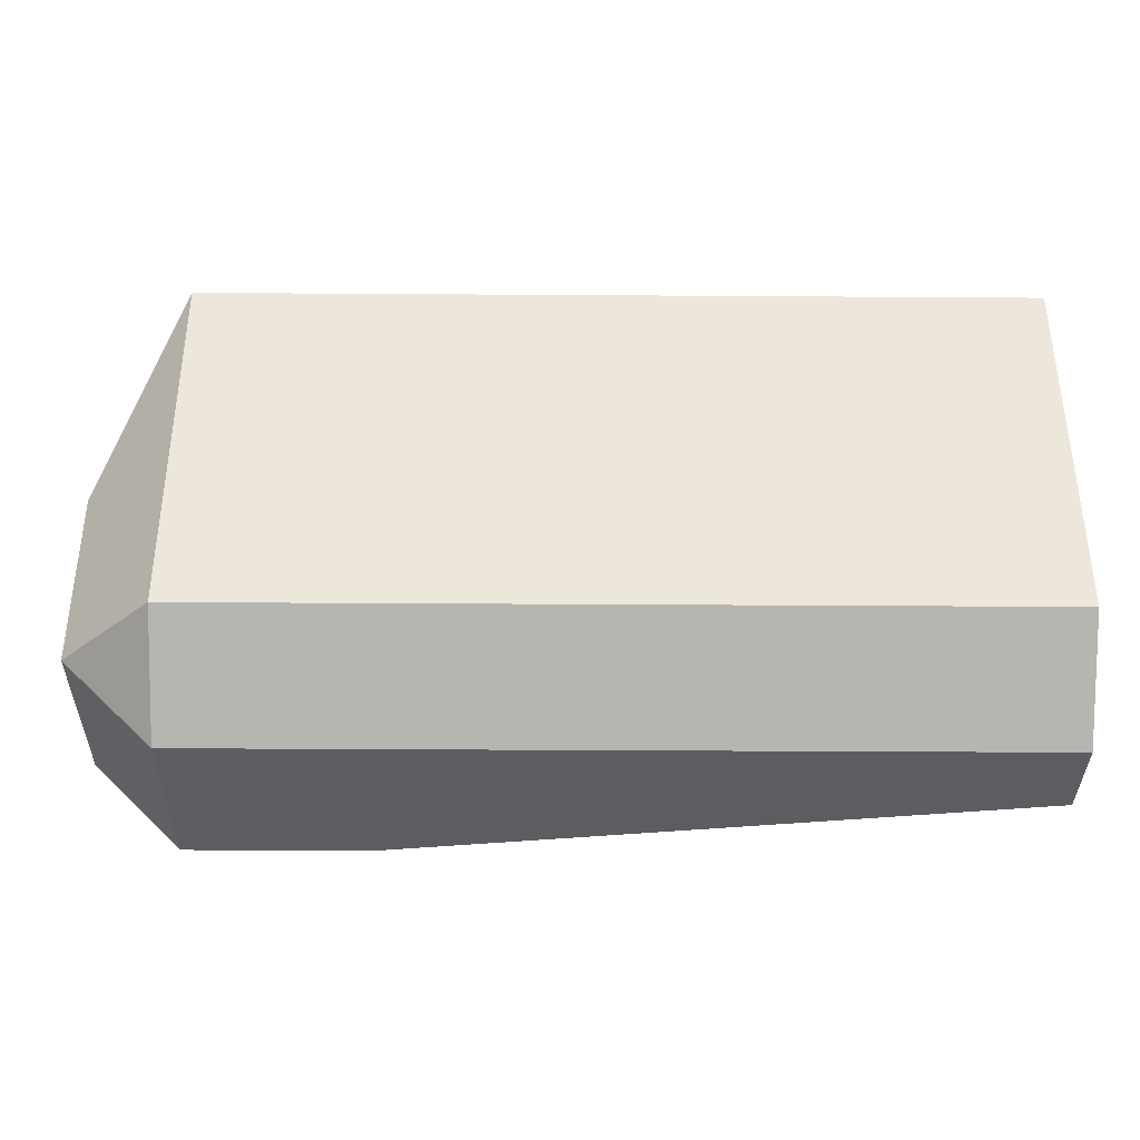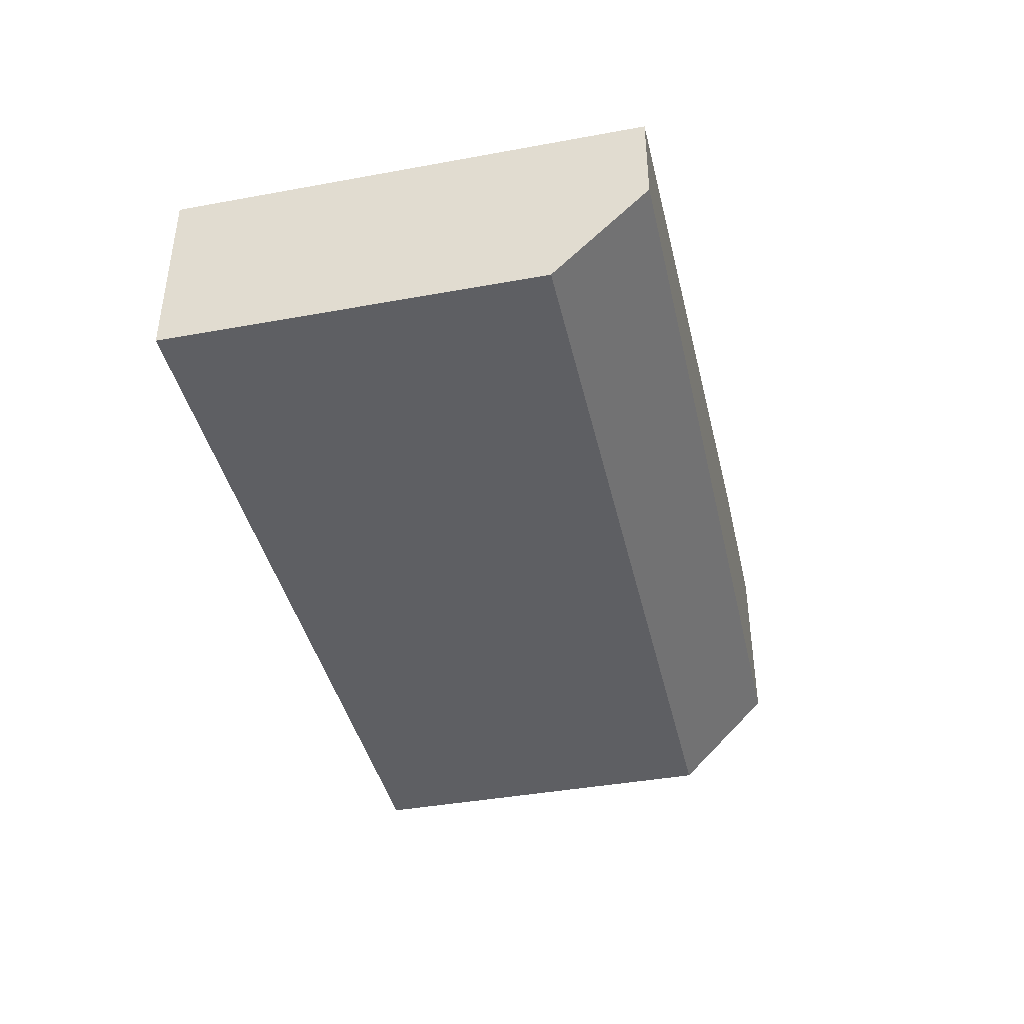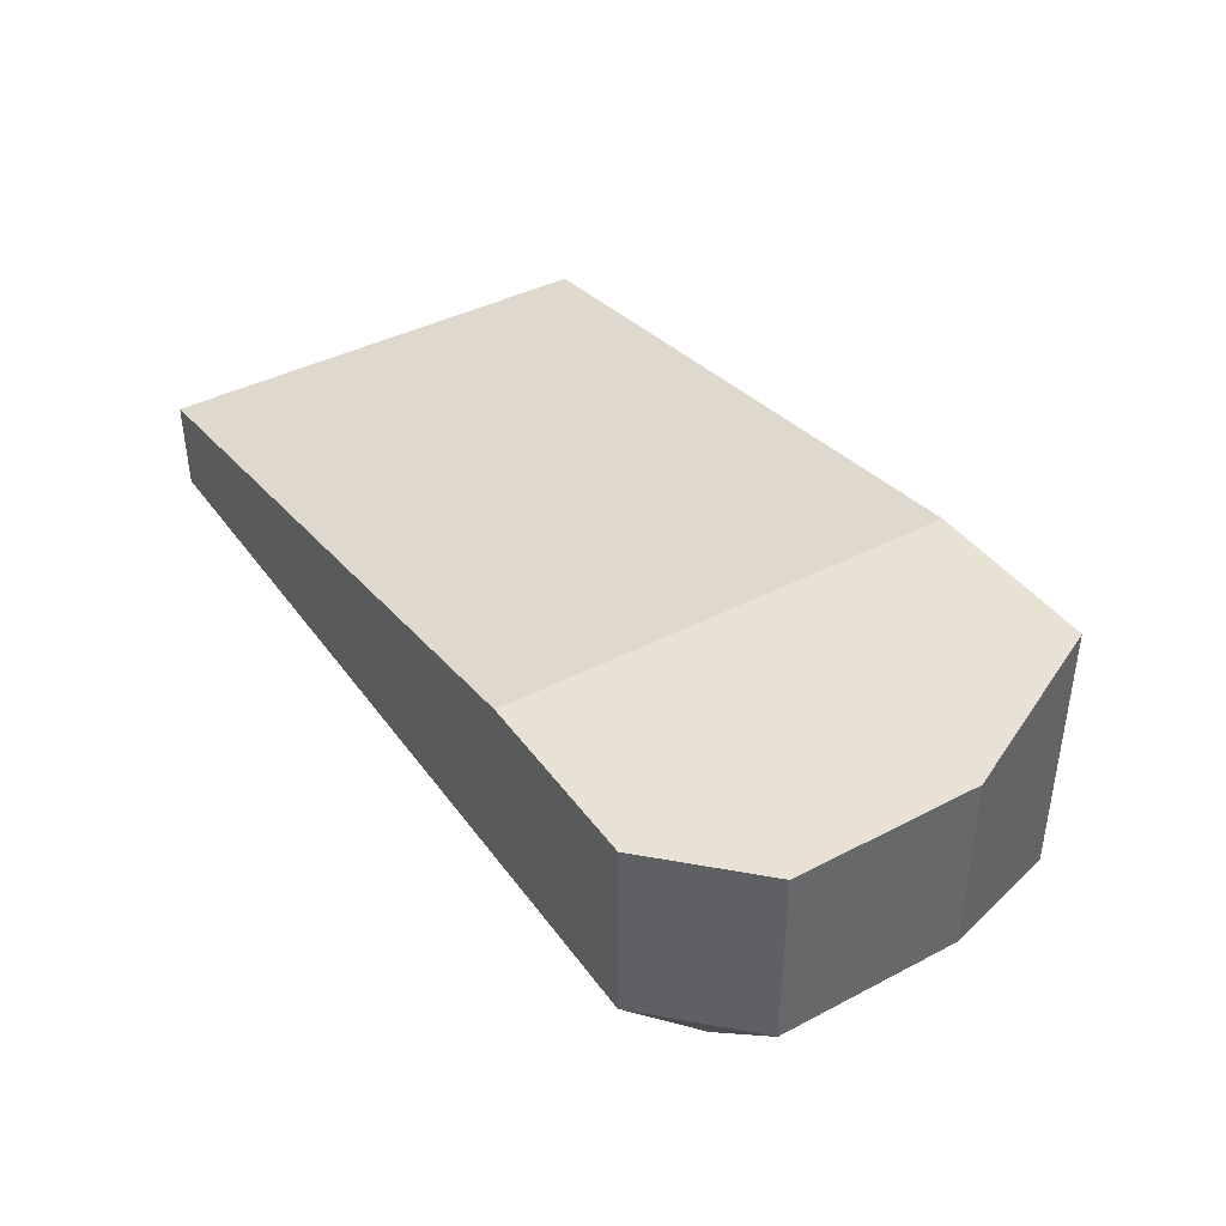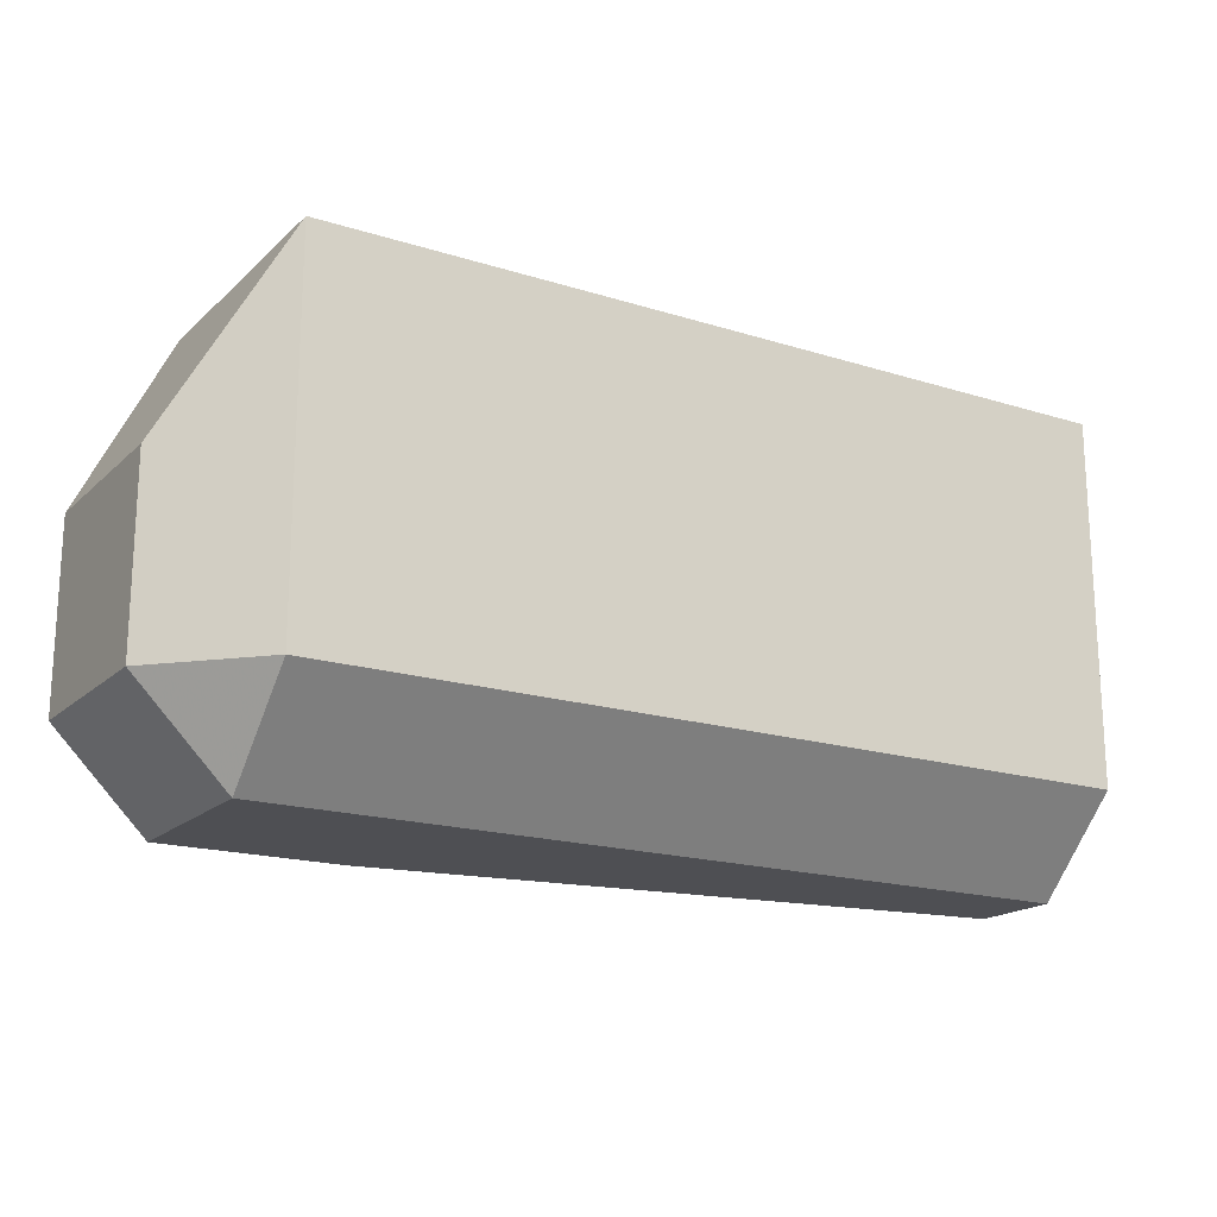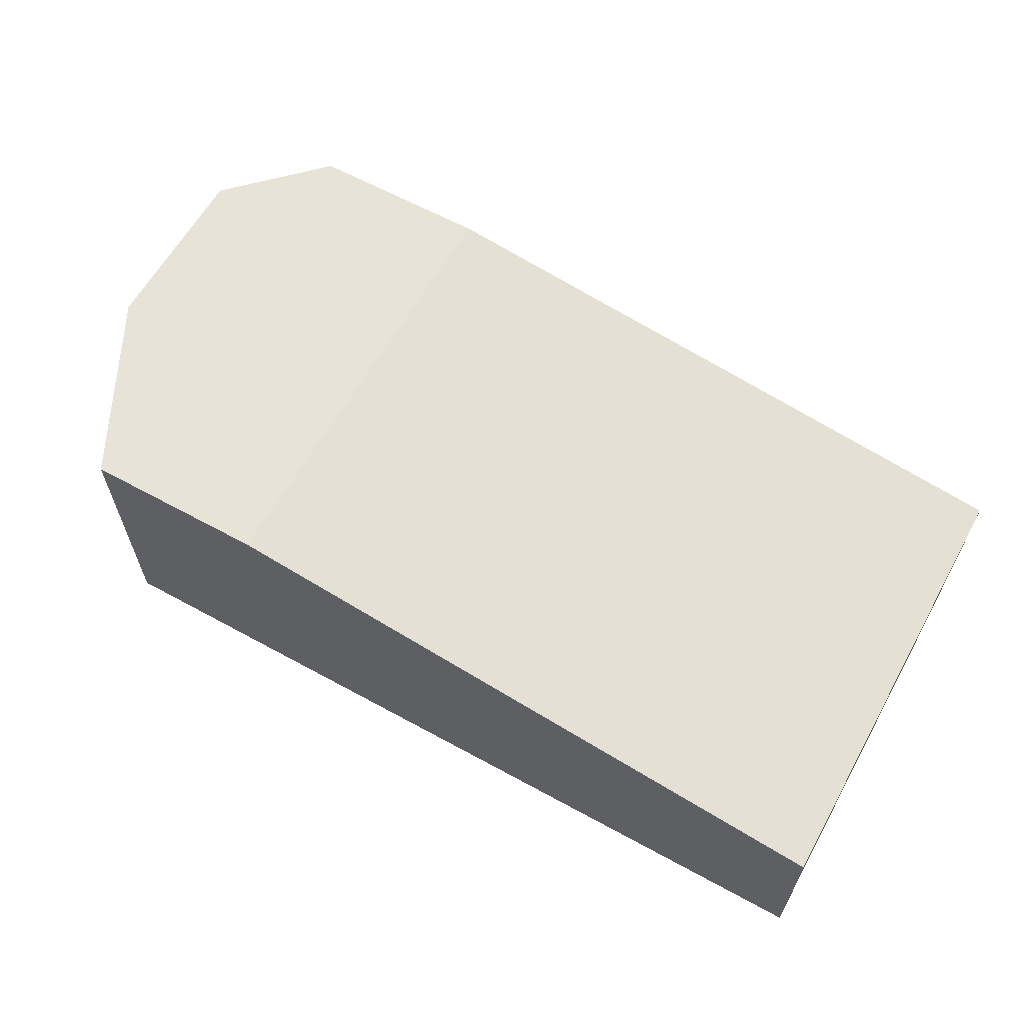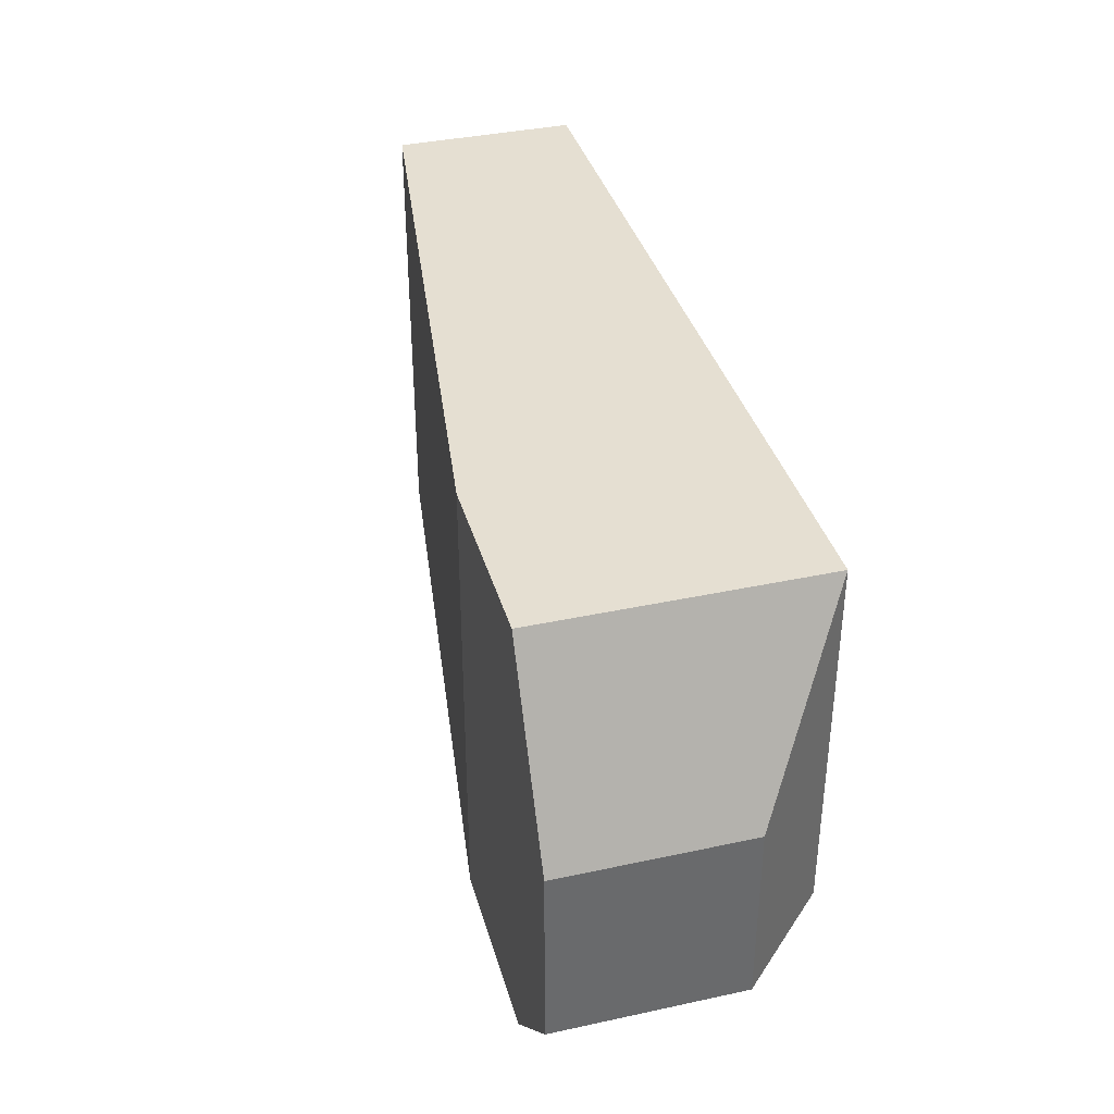
<metadata>
{"format":"obj","ext":"obj","renderer":"f3d","projection":"perspective","resolution":1024,"background":"white","views":[{"elev":-36.2,"azim":-0.5,"up":"+Z"},{"elev":-40.8,"azim":102.6,"up":"+Y"},{"elev":40.8,"azim":-122.5,"up":"+Y"},{"elev":-18.2,"azim":-31.3,"up":"+Z"},{"elev":62.1,"azim":29.1,"up":"+Y"},{"elev":37.4,"azim":-105.5,"up":"+Z"}]}
</metadata>
<code>
v -0.0103 -0.02753 -0.05556
v -0.0103 -0.02753 -0.04688
v -0.01551 -0.02753 -0.05035
v -0.01551 -0.02753 -0.05382
v -0.01551 -0.031 -0.05035
v -0.01551 -0.031 -0.05382
v -0.01377 -0.02753 -0.05556
v -0.01377 -0.02753 -0.04688
v -0.01377 -0.03273 -0.04688
v -0.01377 -0.03273 -0.05382
v -0.01377 -0.031 -0.05556
v 0.001845 -0.02926 -0.05556
v 0.001845 -0.02926 -0.04688
v 0.001845 -0.03273 -0.04688
v 0.001845 -0.03273 -0.05382
v 0.001845 -0.031 -0.05556
f 4 5 3
f 11 7 16
f 8 9 13
f 11 16 15
f 16 13 15
f 13 9 14
f 9 15 14
f 15 13 14
f 16 7 12
f 13 16 12
f 15 9 10
f 11 15 10
f 8 7 4
f 7 11 4
f 7 8 2
f 8 13 2
f 13 12 2
f 9 8 5
f 10 9 5
f 12 7 1
f 7 2 1
f 2 12 1
f 11 10 6
f 4 11 6
f 10 5 6
f 5 4 6
f 8 4 3
f 5 8 3

</code>
